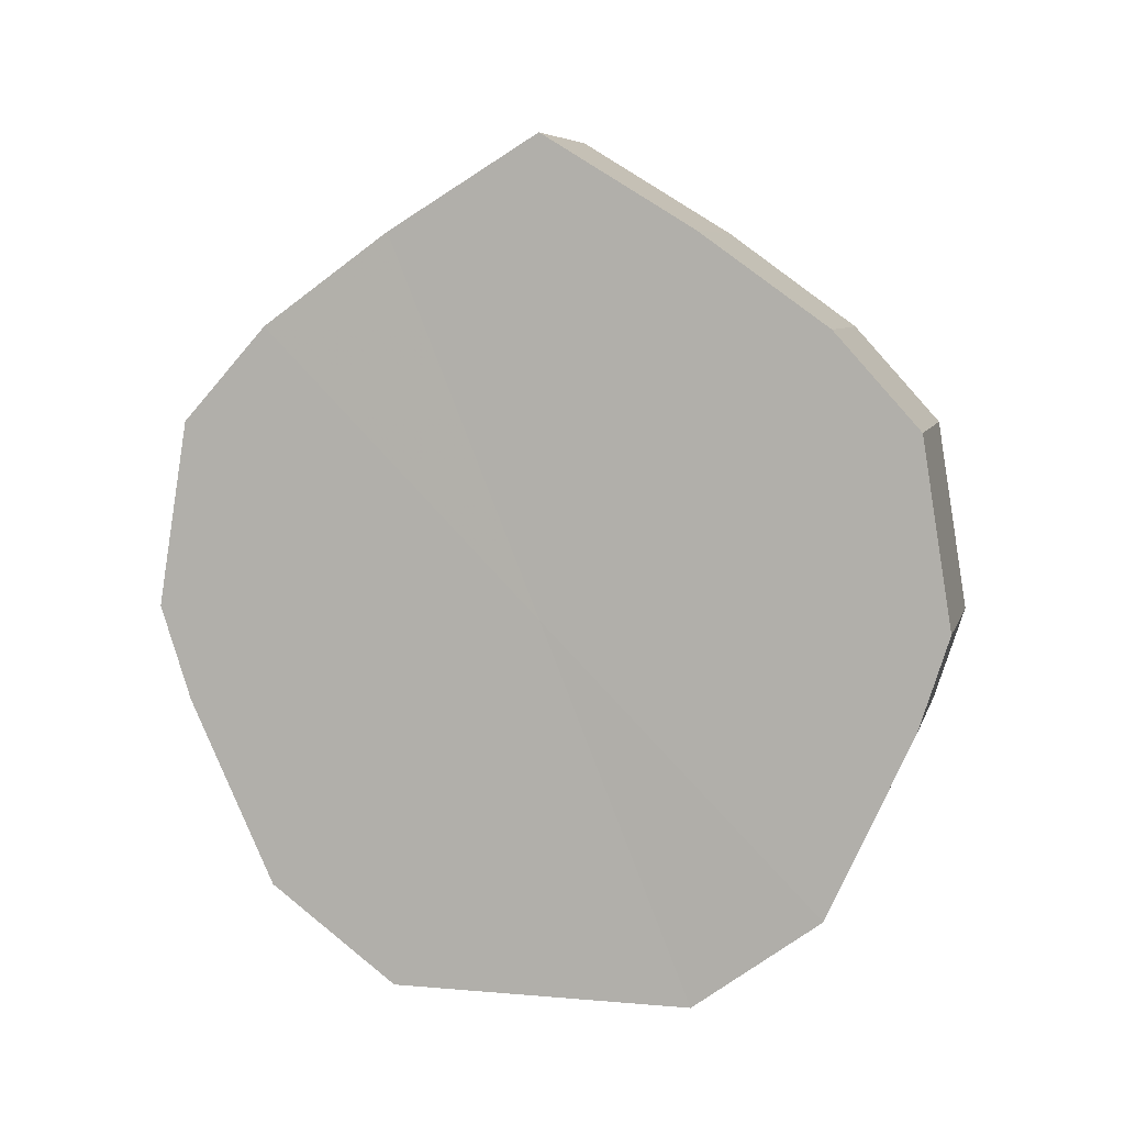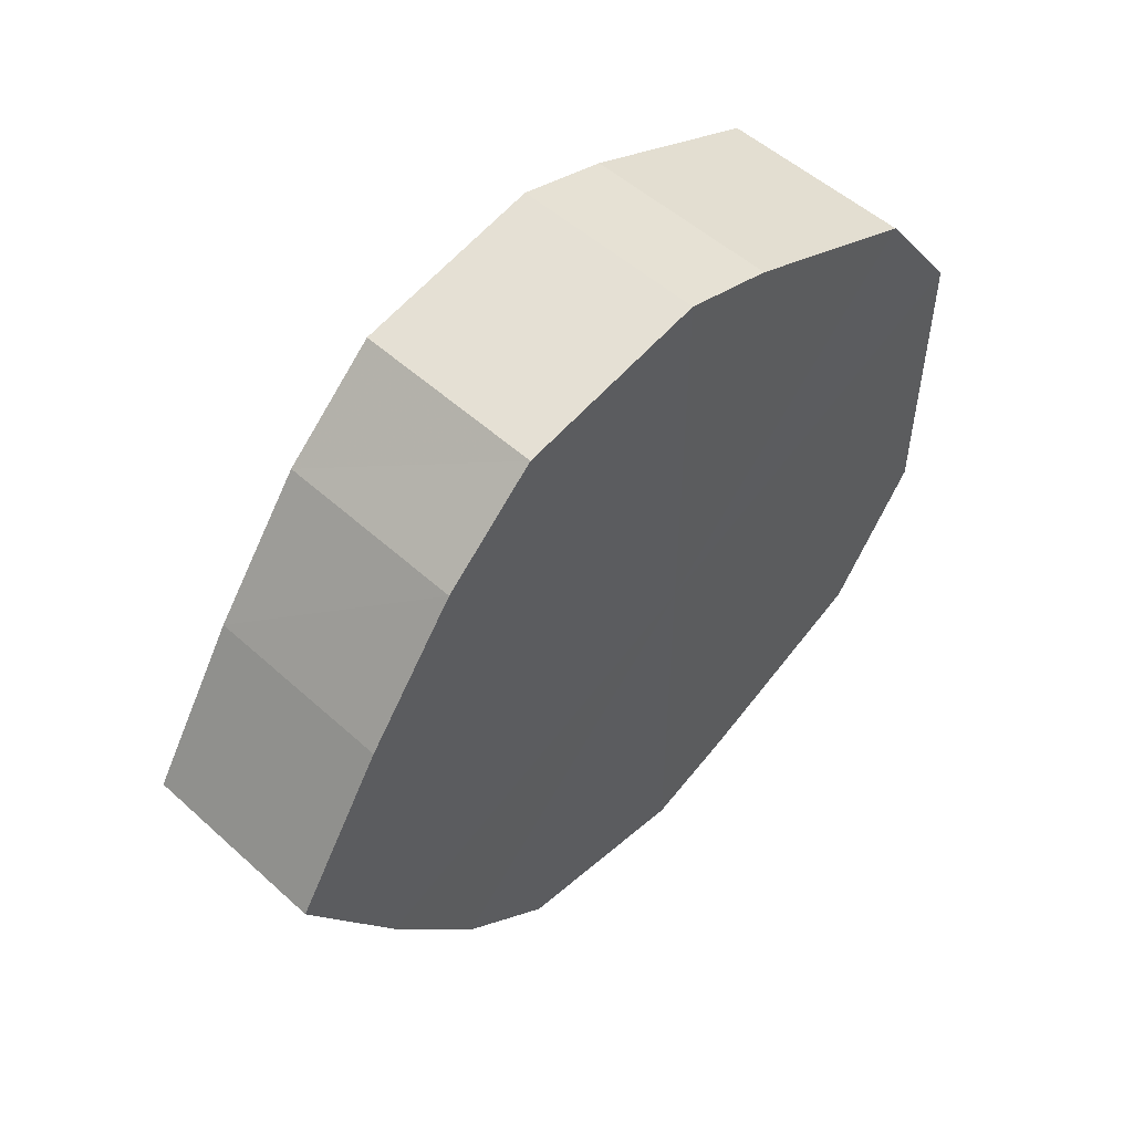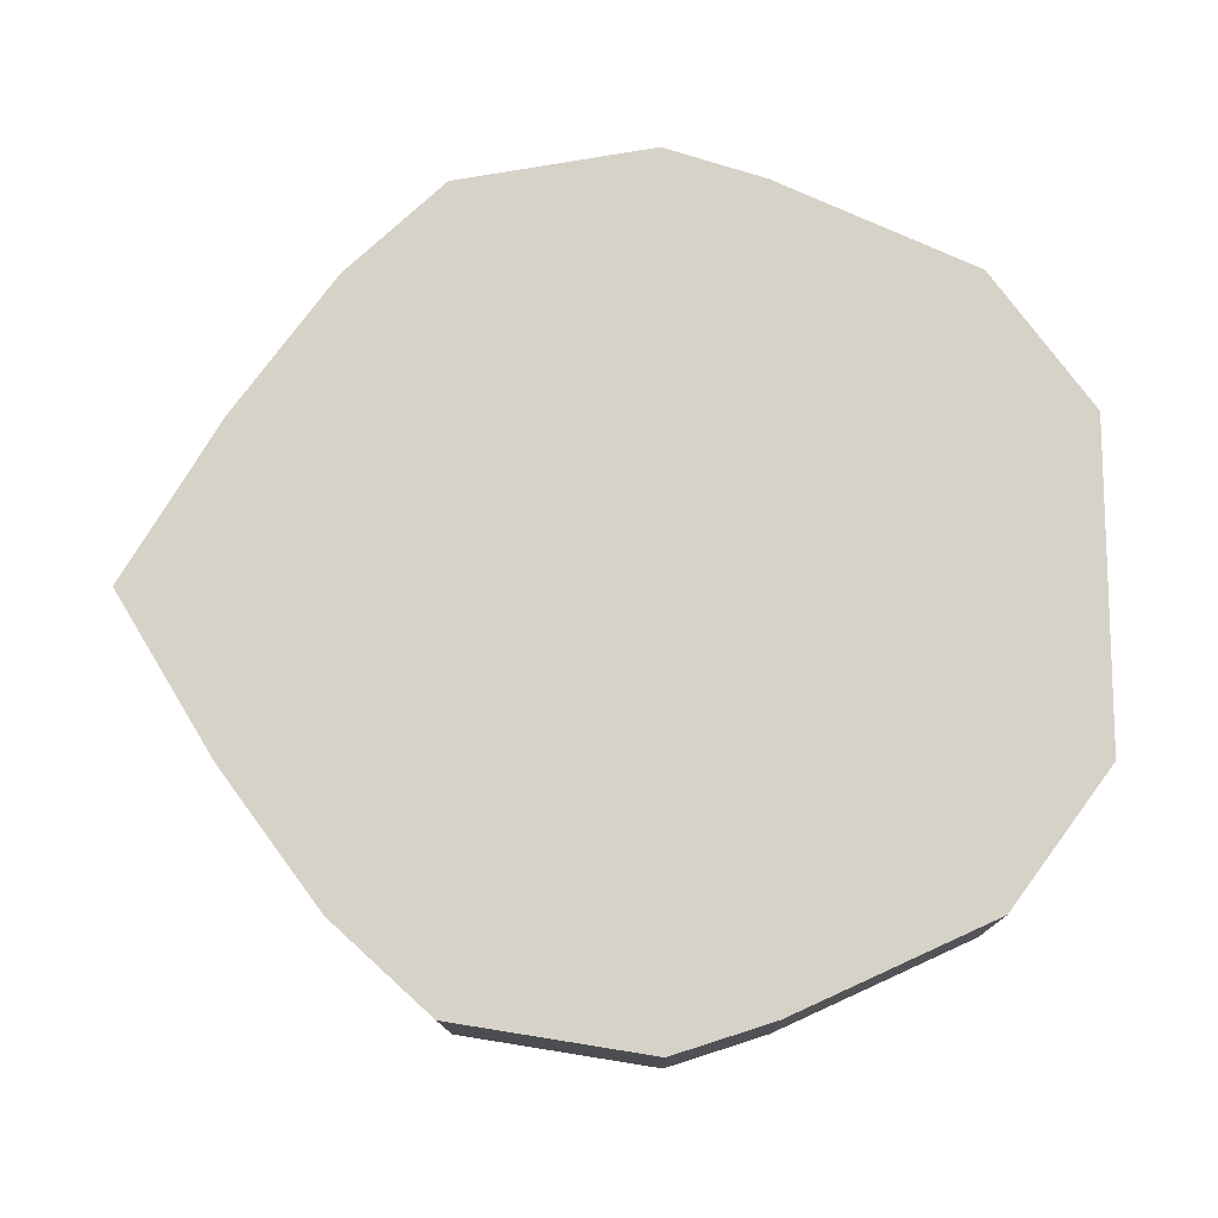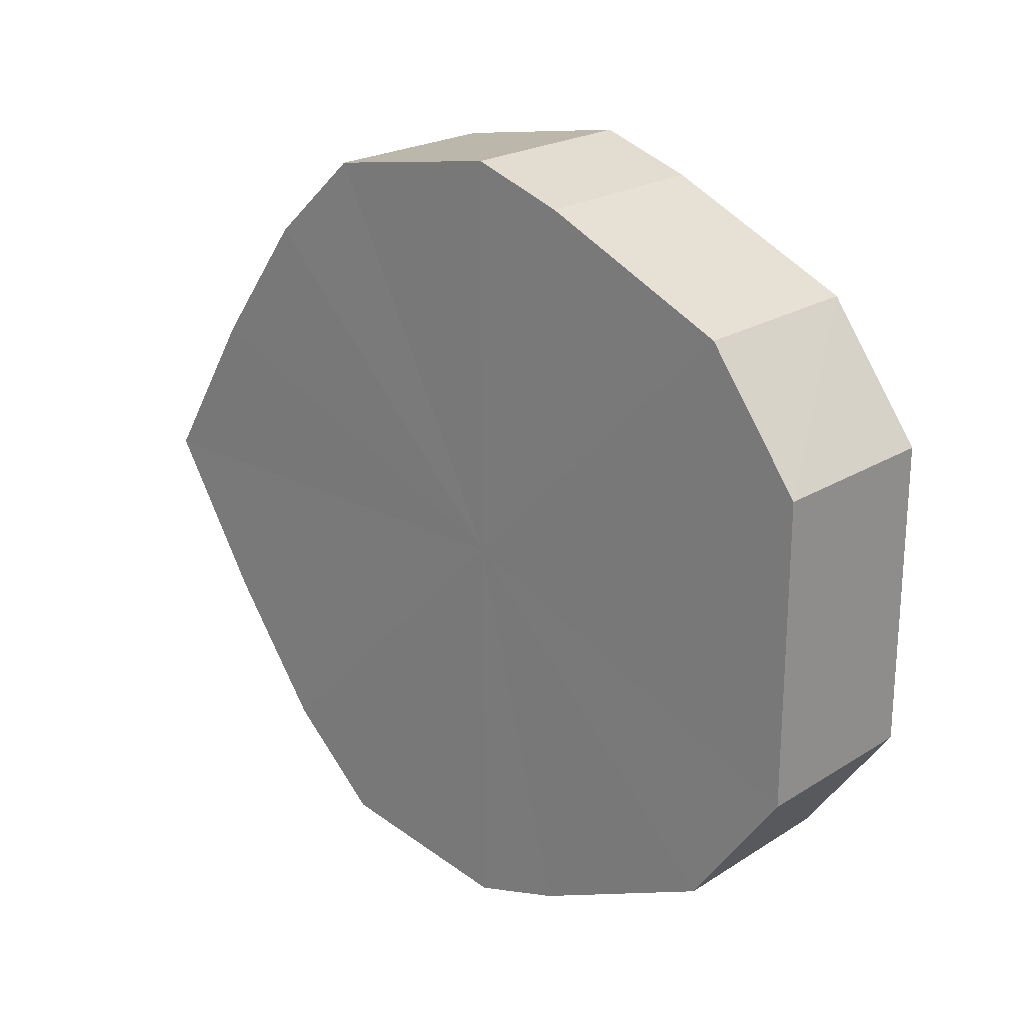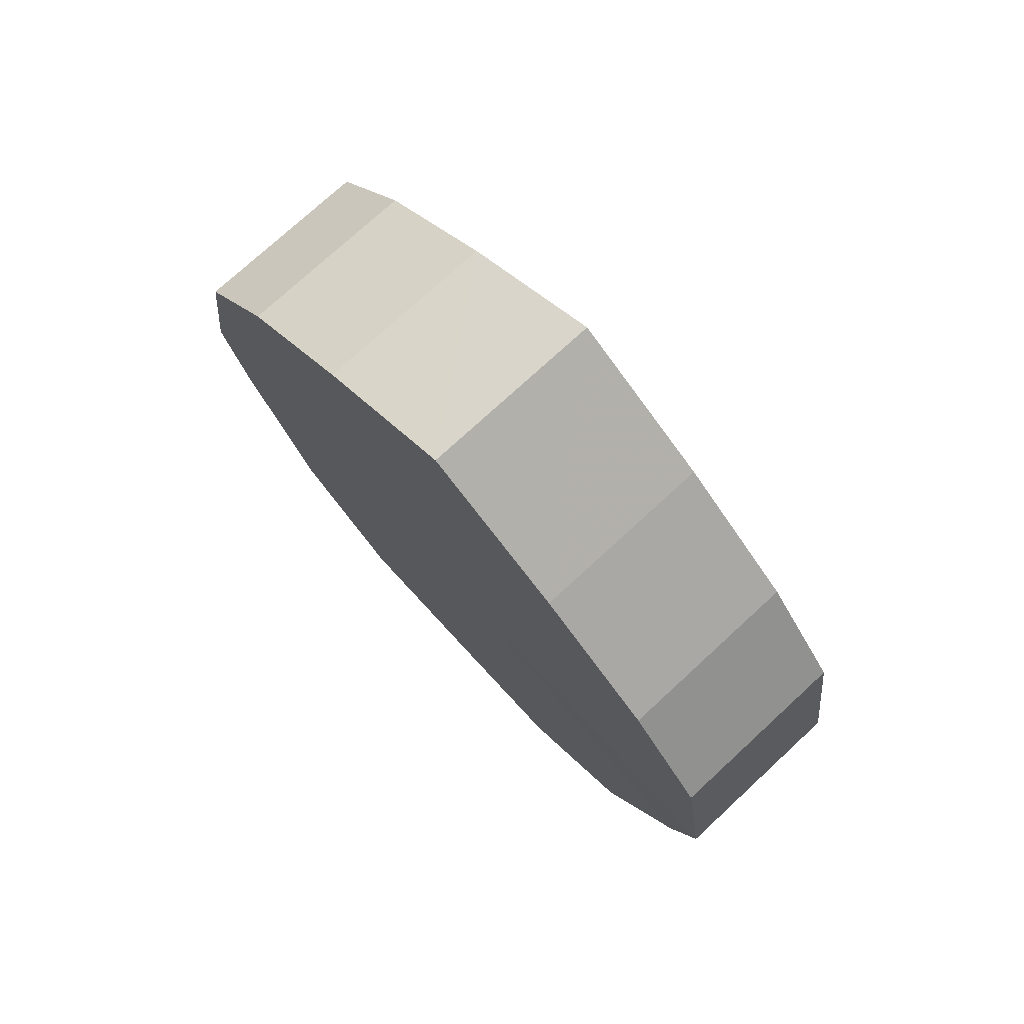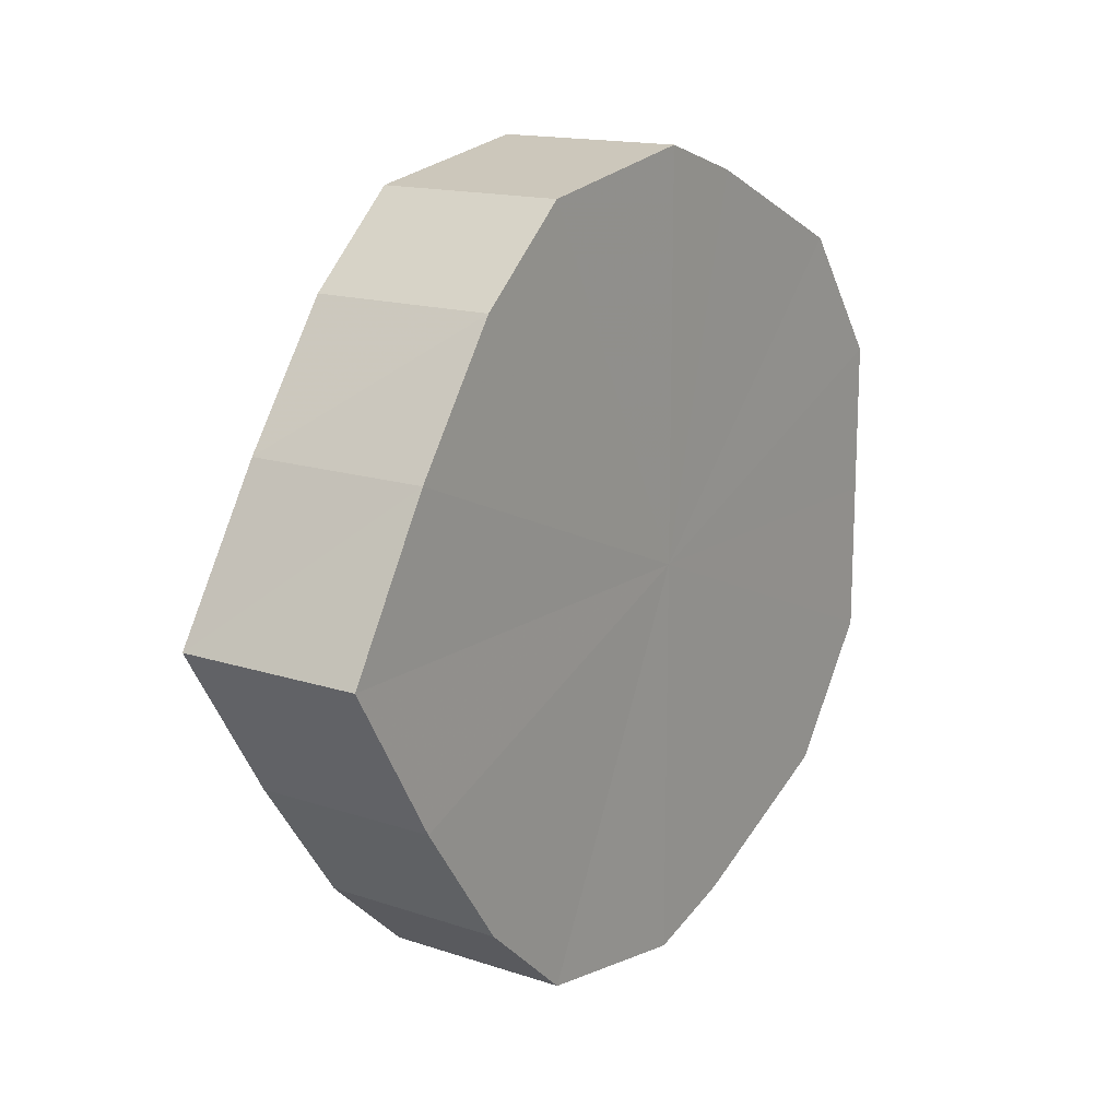
<metadata>
{"format":"obj","ext":"obj","renderer":"f3d","projection":"perspective","resolution":1024,"background":"white","views":[{"elev":7.0,"azim":104.1,"up":"+Y"},{"elev":53.4,"azim":-136.3,"up":"+Z"},{"elev":-12.9,"azim":-89.2,"up":"+Z"},{"elev":22.0,"azim":-47.2,"up":"+Z"},{"elev":75.2,"azim":137.4,"up":"+Y"},{"elev":15.5,"azim":-145.1,"up":"+Z"}]}
</metadata>
<code>
o 19096
v 2163 1871 13.6
v 2163 1871 13.62
v 2163 1871 13.6
v 2163 1871 13.63
v 2163 1871 13.62
v 2163 1871 13.58
v 2163 1871 13.58
v 2163 1871 13.64
v 2163 1871 13.63
v 2163 1871 13.57
v 2163 1871 13.57
v 2163 1871 13.64
v 2163 1871 13.64
v 2163 1871 13.56
v 2163 1871 13.56
v 2163 1871 13.64
v 2163 1871 13.64
v 2163 1871 13.56
v 2163 1871 13.56
v 2163 1871 13.63
v 2163 1871 13.64
v 2163 1871 13.56
v 2163 1871 13.56
v 2163 1871 13.62
v 2163 1871 13.63
v 2163 1871 13.57
v 2163 1871 13.57
v 2163 1871 13.6
v 2163 1871 13.62
v 2163 1871 13.58
v 2163 1871 13.58
v 2163 1871 13.6
v 2163 1871 13.6
v 2163 1871 13.62
v 2163 1871 13.62
v 2163 1871 13.63
v 2163 1871 13.63
v 2163 1871 13.58
v 2163 1871 13.6
v 2163 1871 13.57
v 2163 1871 13.58
v 2163 1871 13.64
v 2163 1871 13.64
v 2163 1871 13.56
v 2163 1871 13.57
v 2163 1871 13.56
v 2163 1871 13.56
v 2163 1871 13.64
v 2163 1871 13.64
v 2163 1871 13.56
v 2163 1871 13.56
v 2163 1871 13.57
v 2163 1871 13.56
v 2163 1871 13.64
v 2163 1871 13.64
v 2163 1871 13.58
v 2163 1871 13.57
v 2163 1871 13.6
v 2163 1871 13.58
v 2163 1871 13.63
v 2163 1871 13.63
v 2163 1871 13.62
v 2163 1871 13.6
v 2163 1871 13.62
v 2163 1871 13.6
v 2163 1871 13.62
v 2163 1871 13.6
v 2163 1871 13.63
v 2163 1871 13.58
v 2163 1871 13.64
v 2163 1871 13.57
v 2163 1871 13.64
v 2163 1871 13.56
v 2163 1871 13.64
v 2163 1871 13.56
v 2163 1871 13.63
v 2163 1871 13.56
v 2163 1871 13.62
v 2163 1871 13.57
v 2163 1871 13.6
v 2163 1871 13.58
v 2163 1871 13.6
v 2163 1871 13.6
v 2163 1871 13.62
v 2163 1871 13.58
v 2163 1871 13.63
v 2163 1871 13.57
v 2163 1871 13.64
v 2163 1871 13.56
v 2163 1871 13.64
v 2163 1871 13.56
v 2163 1871 13.64
v 2163 1871 13.56
v 2163 1871 13.63
v 2163 1871 13.57
v 2163 1871 13.62
v 2163 1871 13.58
v 2163 1871 13.6
f 1 2 3
f 2 4 5
f 6 1 7
f 4 8 9
f 10 6 11
f 8 12 13
f 14 10 15
f 12 16 17
f 18 14 19
f 16 20 21
f 22 18 23
f 20 24 25
f 26 22 27
f 24 28 29
f 30 26 31
f 28 30 32
f 33 34 35
f 35 36 37
f 38 39 33
f 40 41 38
f 37 42 43
f 44 45 40
f 46 47 44
f 43 48 49
f 50 51 46
f 52 53 50
f 49 54 55
f 56 57 52
f 58 59 56
f 55 60 61
f 62 63 58
f 61 64 62
f 65 66 67
f 65 68 66
f 65 67 69
f 65 70 68
f 65 69 71
f 65 72 70
f 65 71 73
f 65 74 72
f 65 73 75
f 65 76 74
f 65 75 77
f 65 78 76
f 65 77 79
f 65 80 78
f 65 79 81
f 65 81 80
f 82 83 84
f 82 85 83
f 82 84 86
f 82 87 85
f 82 86 88
f 82 89 87
f 82 88 90
f 82 91 89
f 82 90 92
f 82 93 91
f 82 92 94
f 82 95 93
f 82 94 96
f 82 97 95
f 82 96 98
f 82 98 97

</code>
